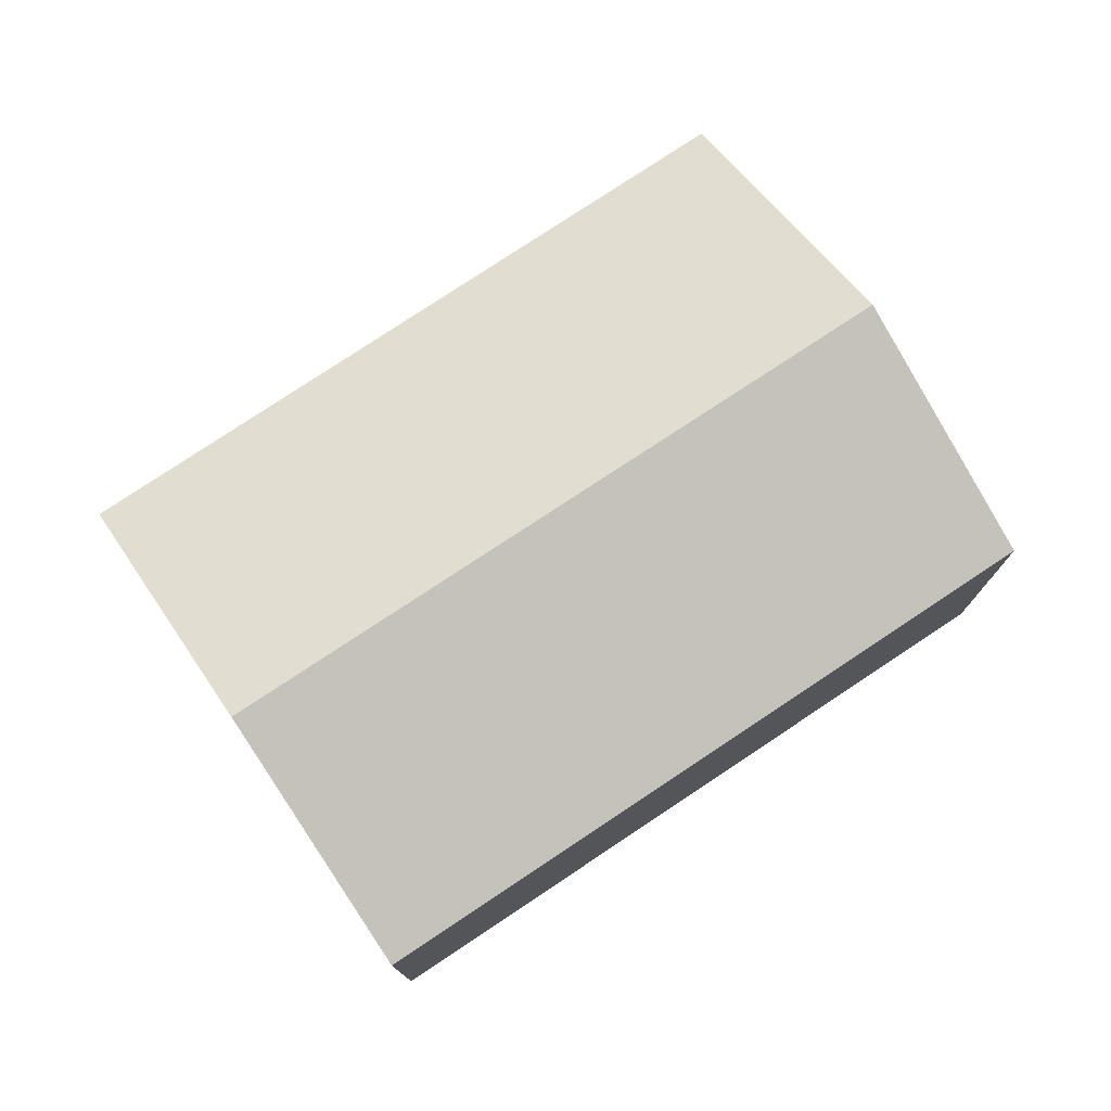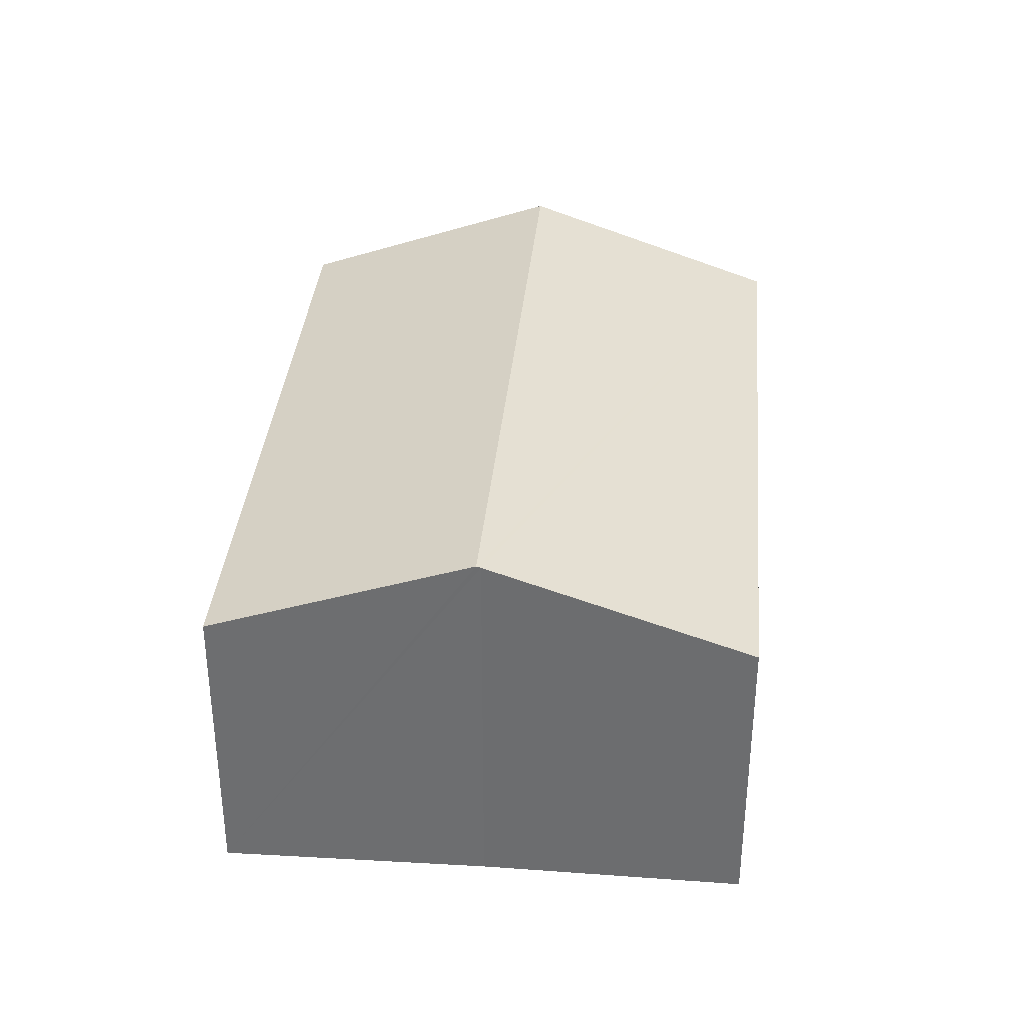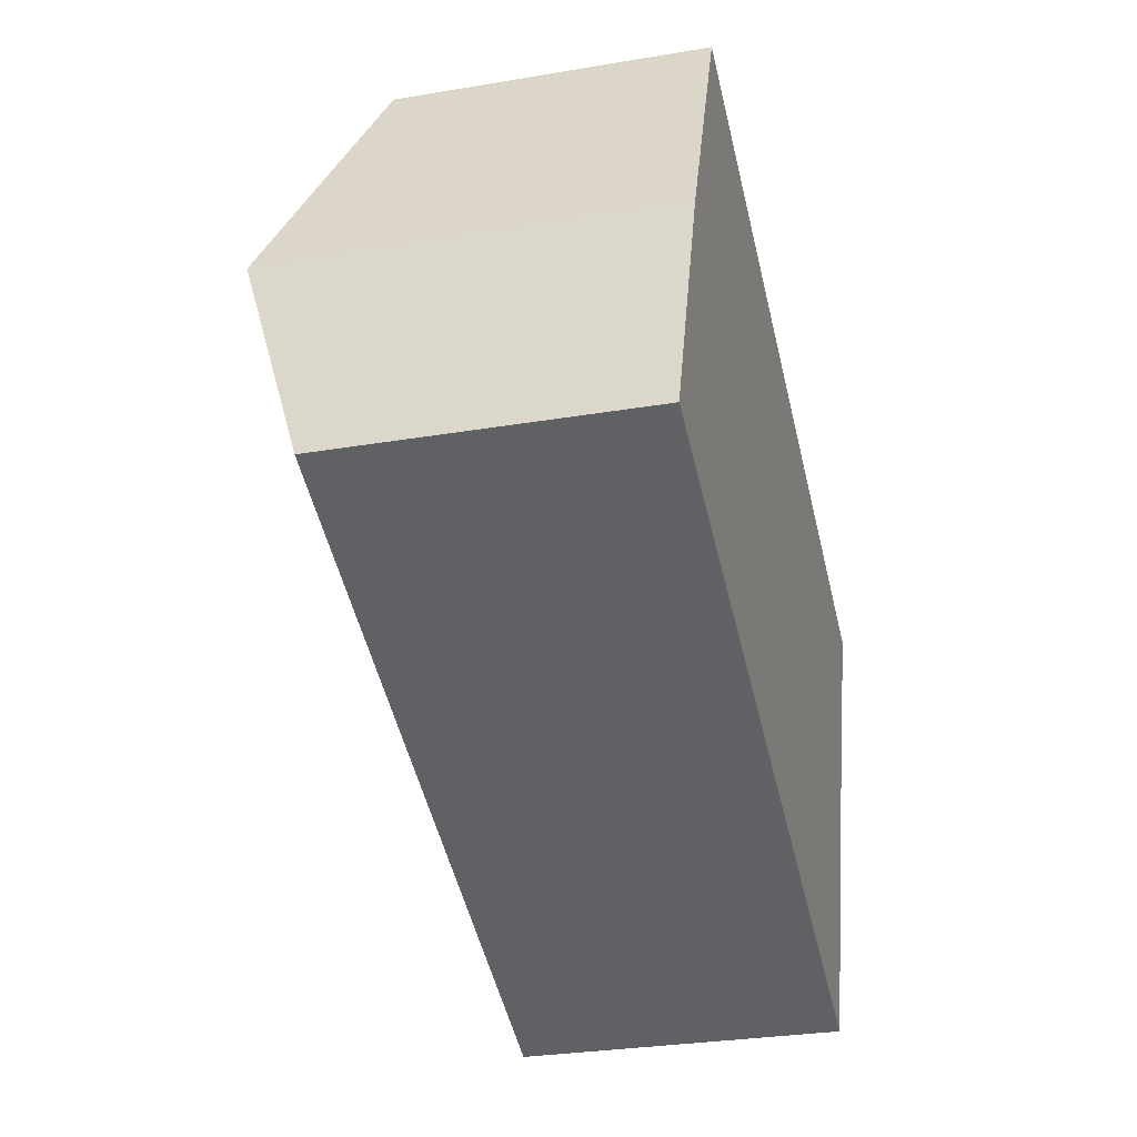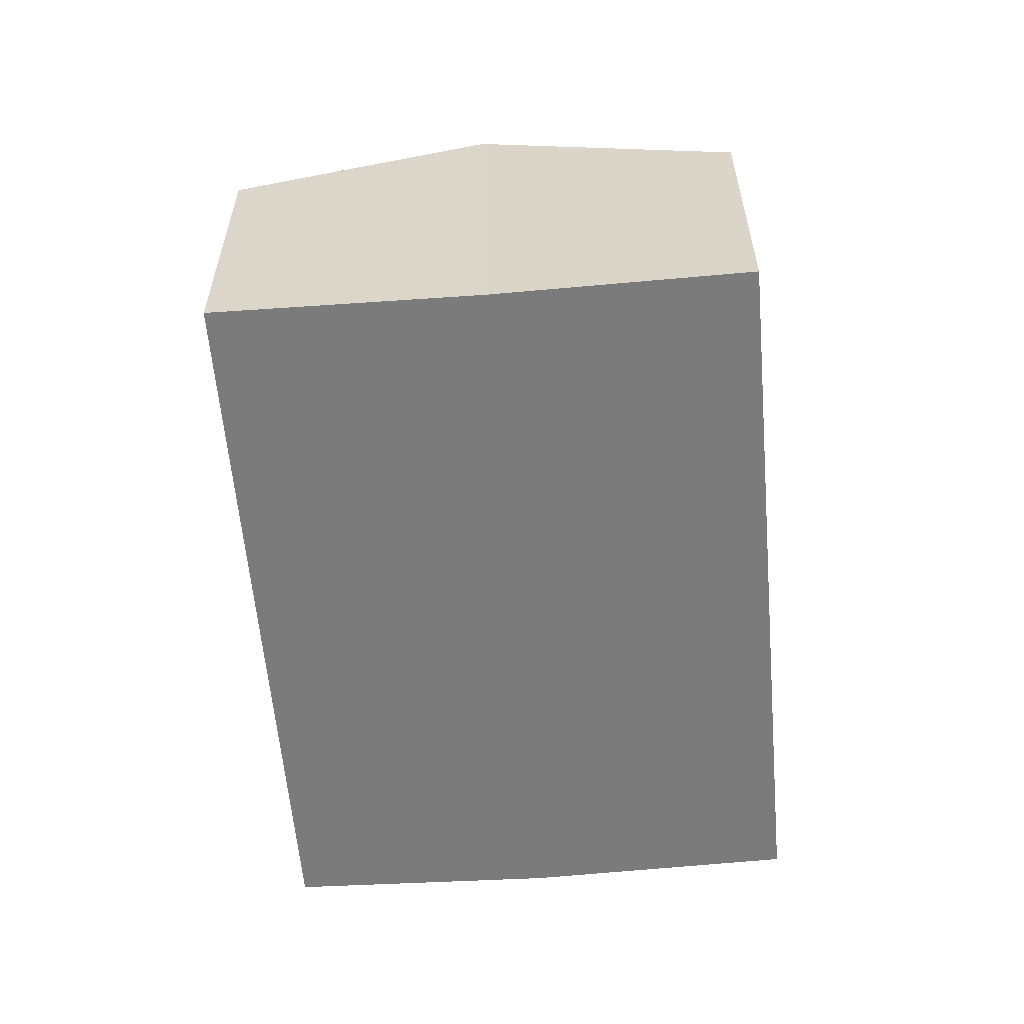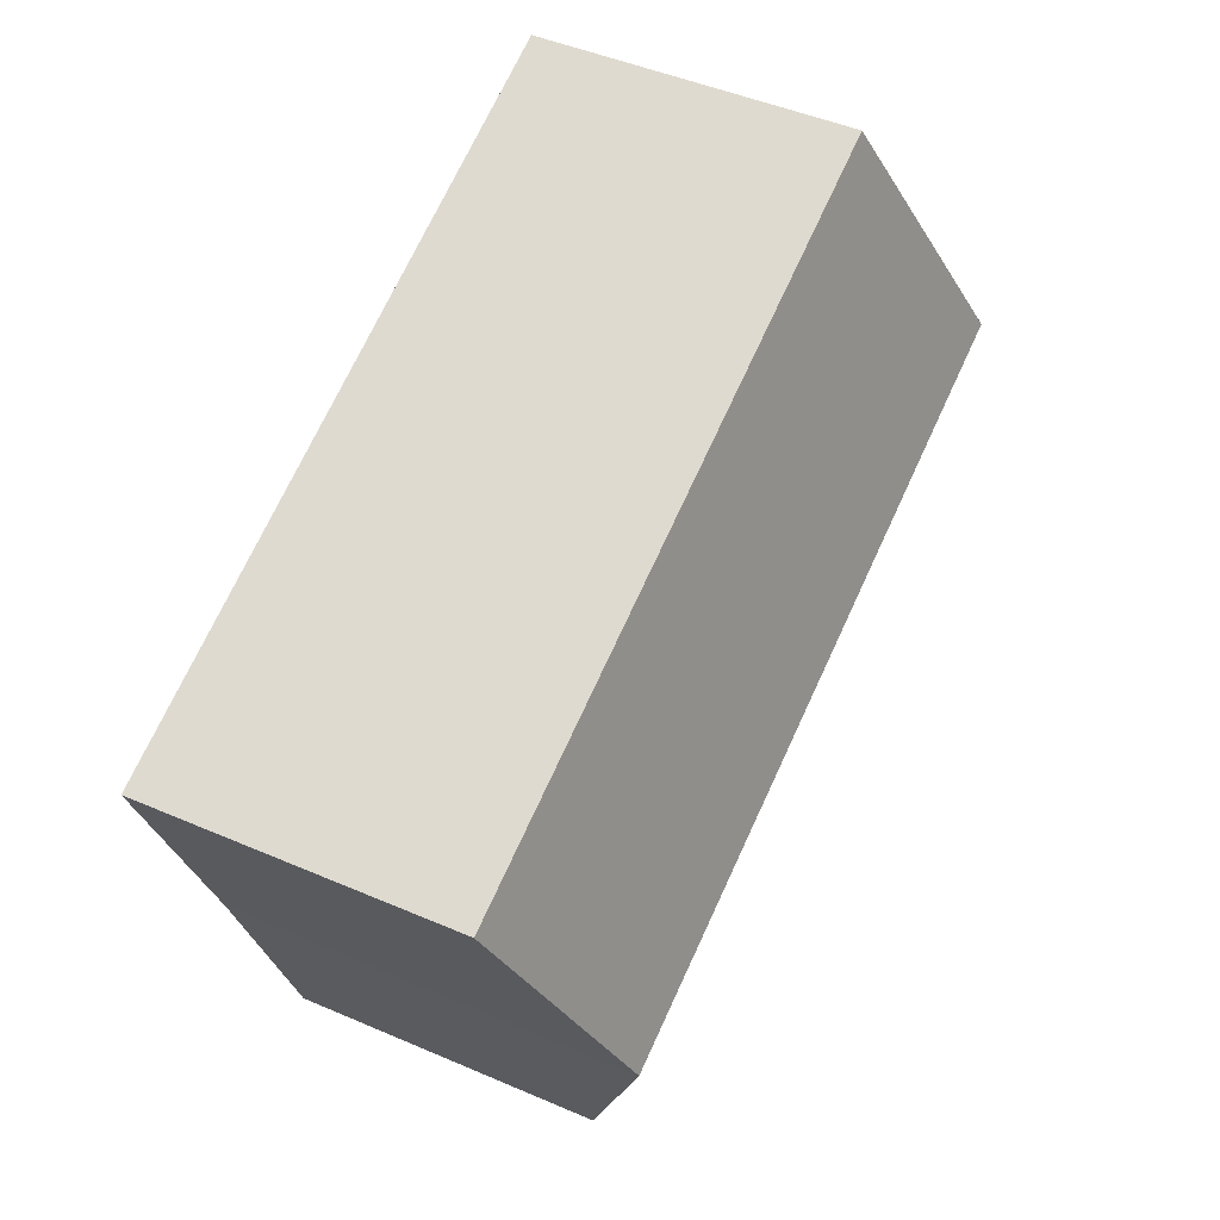
<metadata>
{"format":"obj","ext":"obj","renderer":"f3d","projection":"perspective","resolution":1024,"background":"white","views":[{"elev":76.6,"azim":166.8,"up":"+Y"},{"elev":35.3,"azim":115.7,"up":"+Y"},{"elev":-29.3,"azim":-75.9,"up":"+Z"},{"elev":-58.5,"azim":115.5,"up":"+Y"},{"elev":46.4,"azim":116.3,"up":"+Z"}]}
</metadata>
<code>
v  7.03 3.51 -0.03
v  1.744 2.708 4.536
v  7.904 2.723 2.197
v  0.807 3.51 2.283
v  1.019 3.328 2.795
v  0 2.713 1.661e-16
v  7.015 3.497 -0.067
v  6.196 2.713 -2.303
v  0.807 -1.398e-16 2.283
v  0.813 3.505 2.298
v  0.813 -1.407e-16 2.298
v  0 0 0
v  1.744 -2.777e-16 4.536
v  1.019 -1.711e-16 2.795
v  7.904 -1.345e-16 2.197
v  7.015 4.103e-18 -0.067
v  7.03 1.837e-18 -0.03
v  6.196 1.41e-16 -2.303
g defaultobject
f 1 2 3
f 2 1 4
f 2 4 5
f 6 7 8
f 7 6 1
f 1 6 4
f 9 10 4
f 10 9 11
f 6 9 4
f 9 6 12
f 11 5 10
f 5 11 2
f 2 11 13
f 13 11 14
f 2 15 3
f 15 2 13
f 15 1 3
f 1 15 7
f 7 15 16
f 16 15 17
f 16 8 7
f 8 16 18
f 18 6 8
f 6 18 12
f 13 17 15
f 17 13 14
f 17 14 9
f 17 9 16
f 16 9 18
f 18 9 12

</code>
